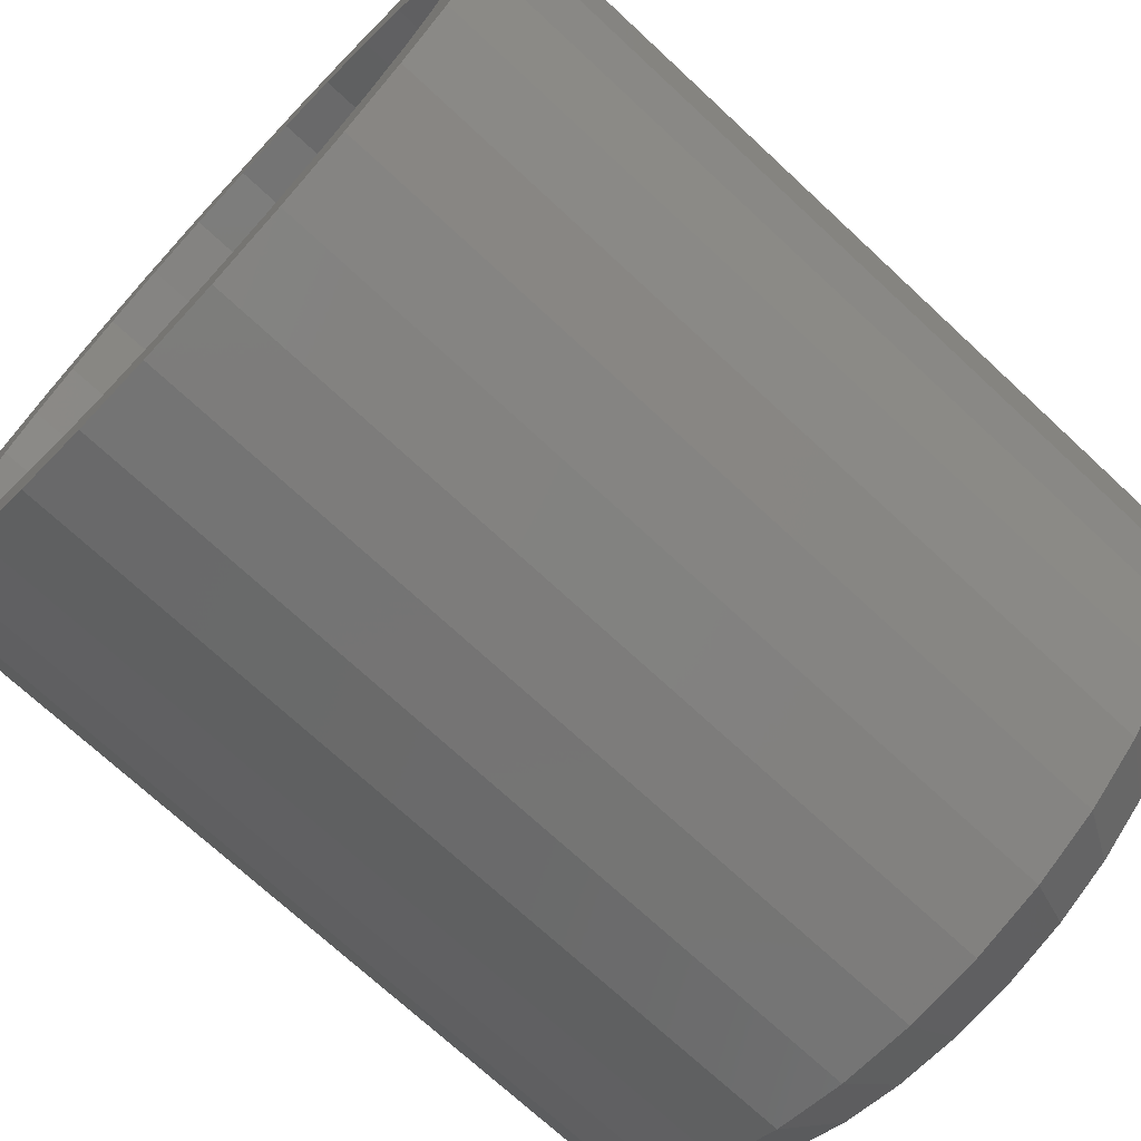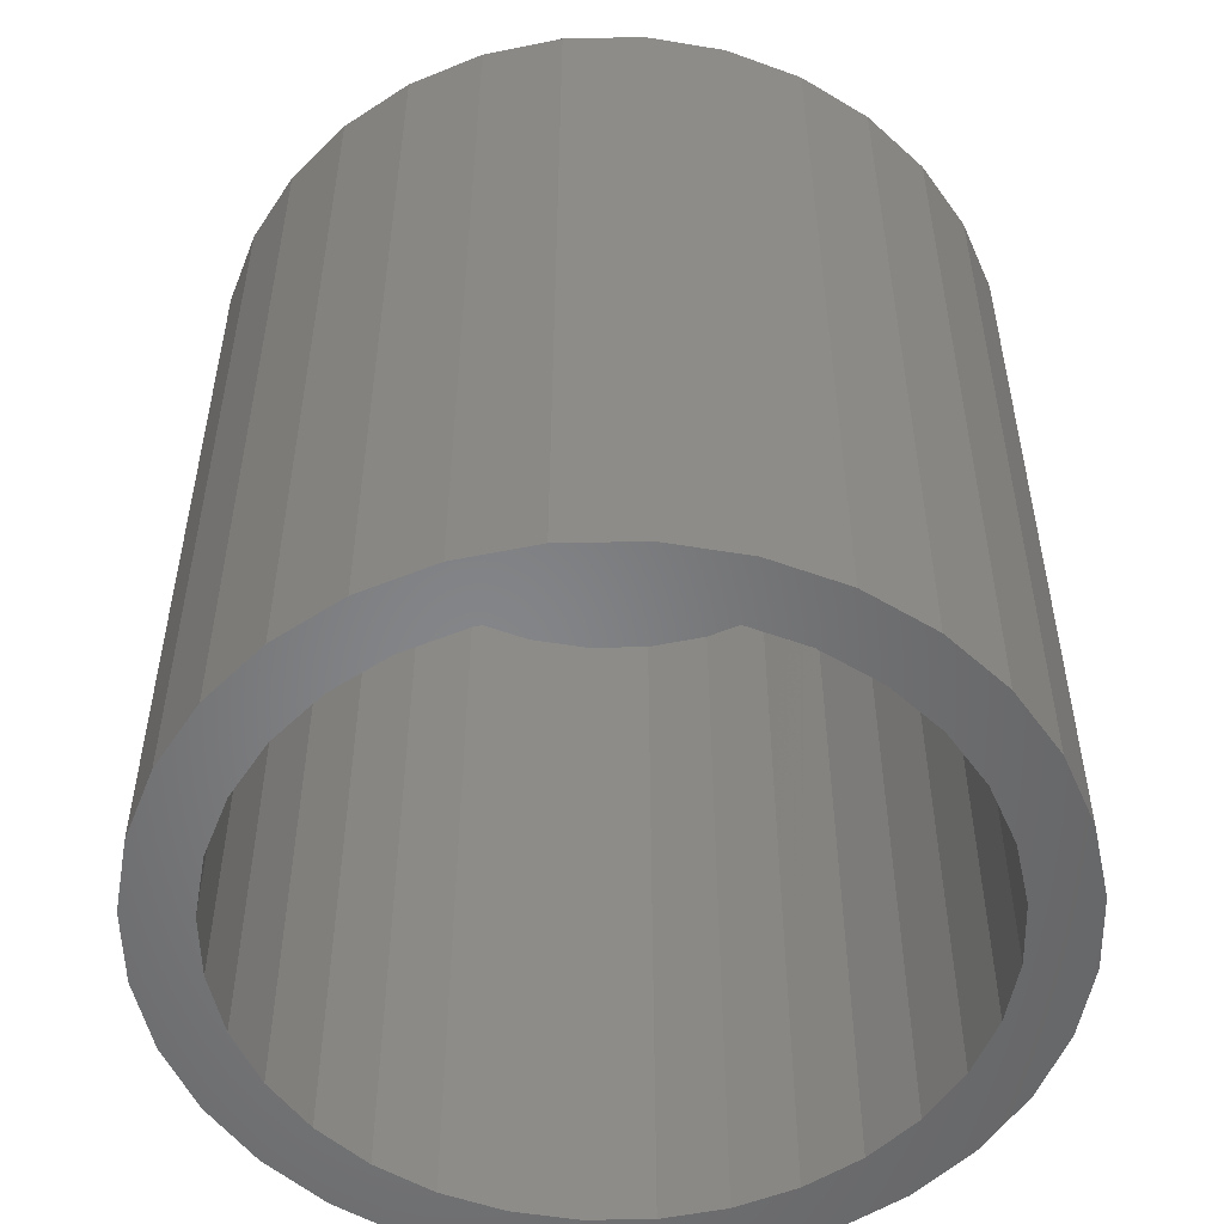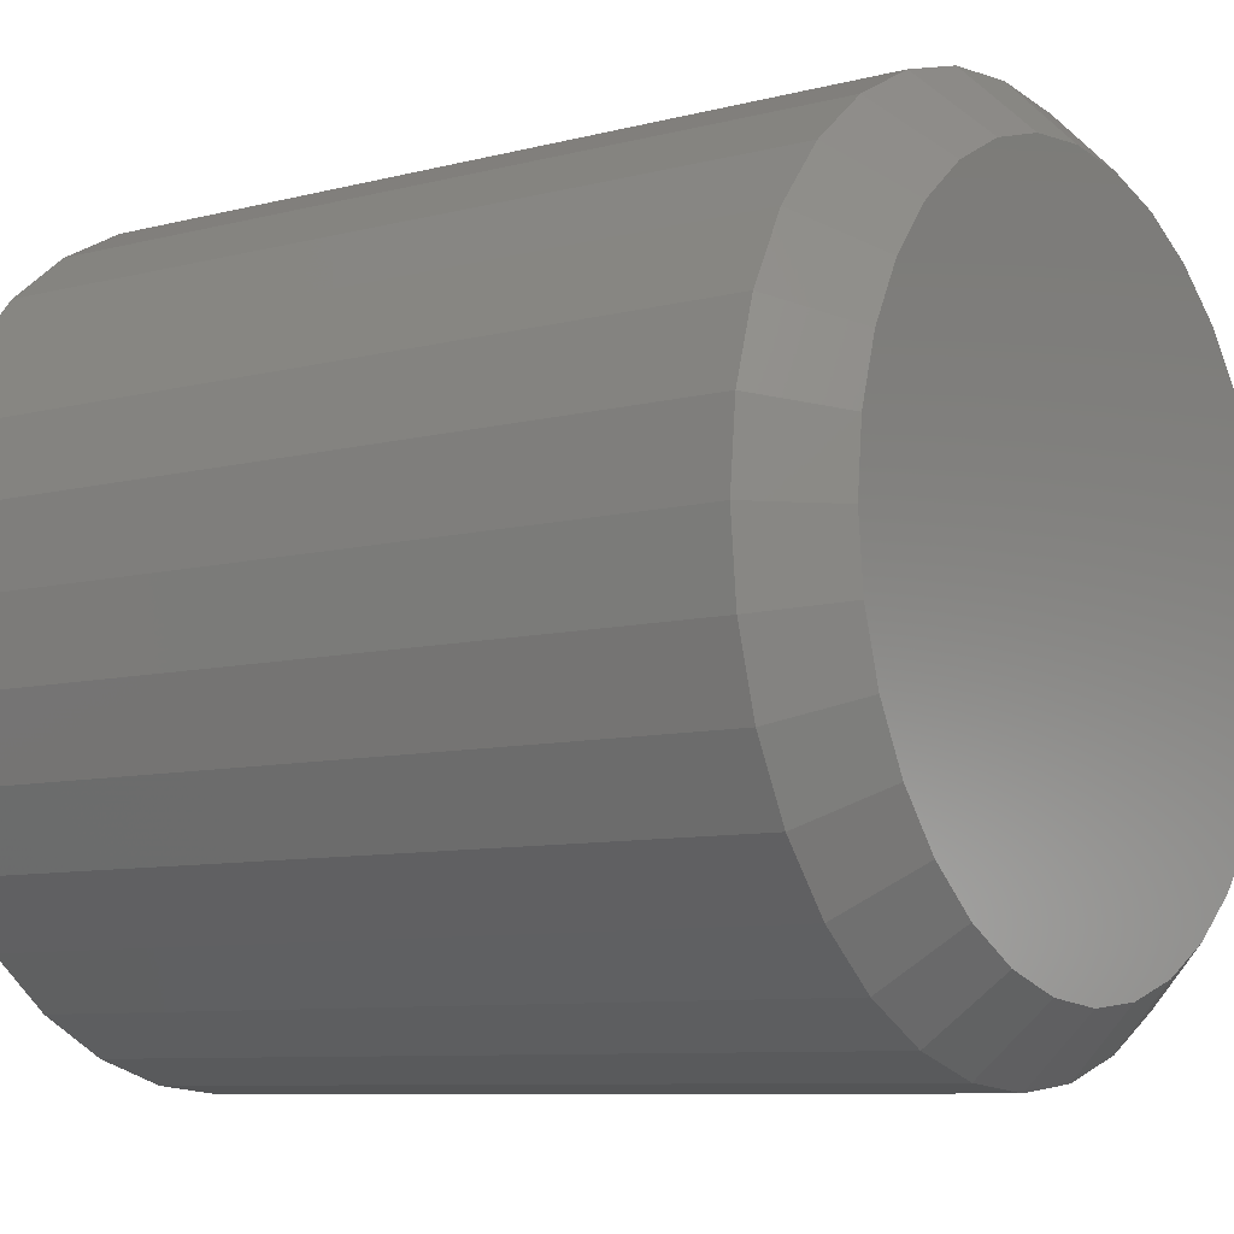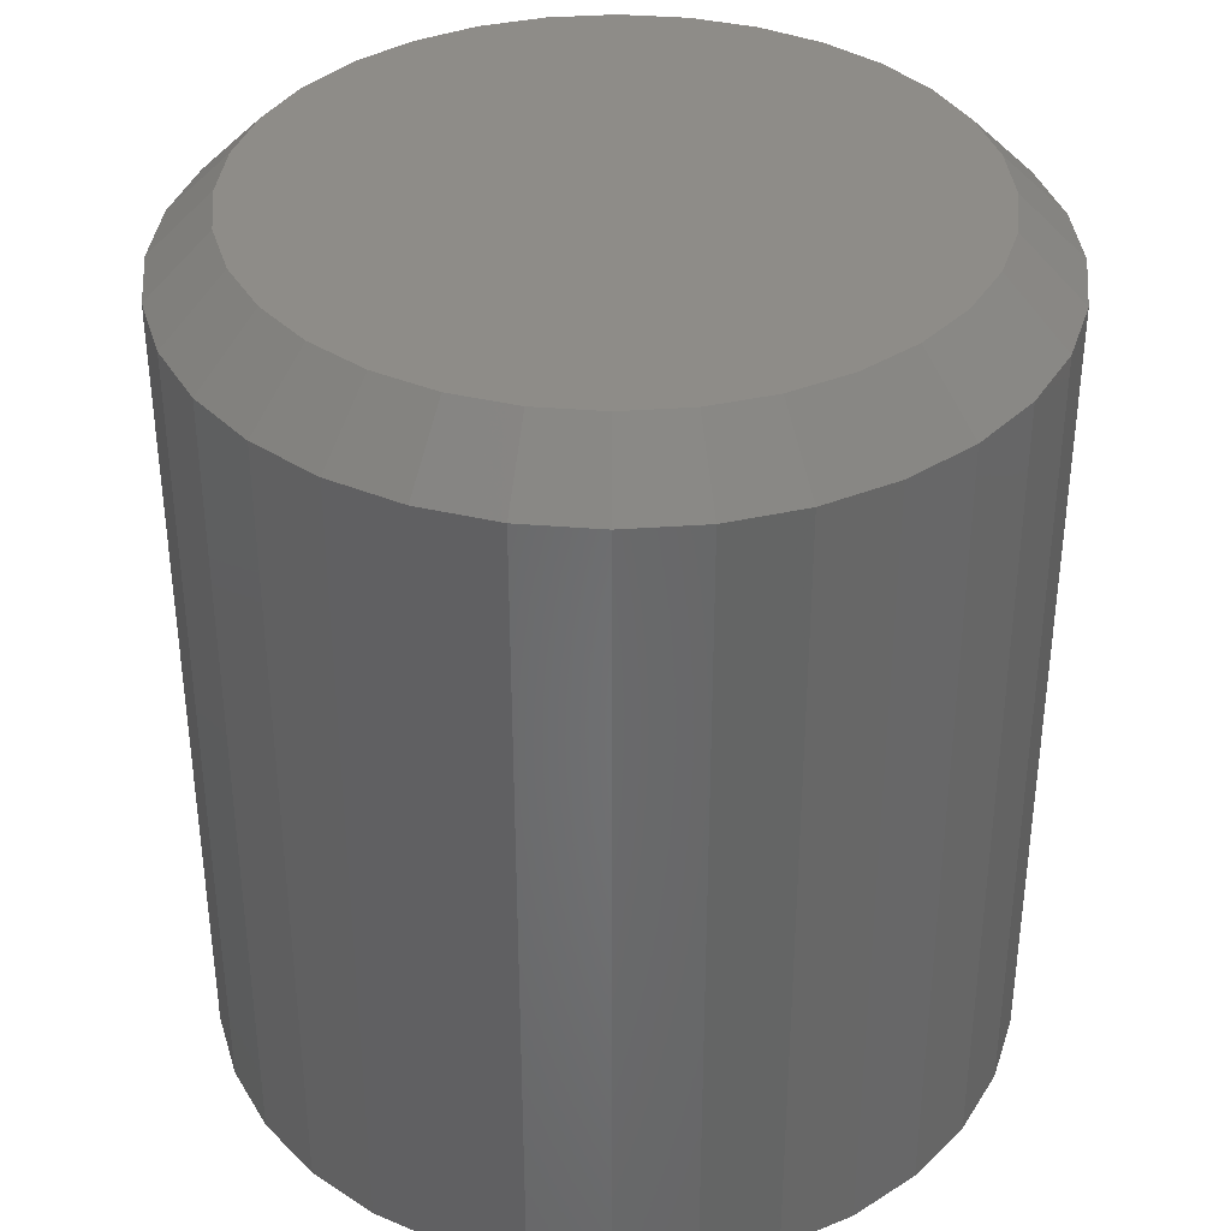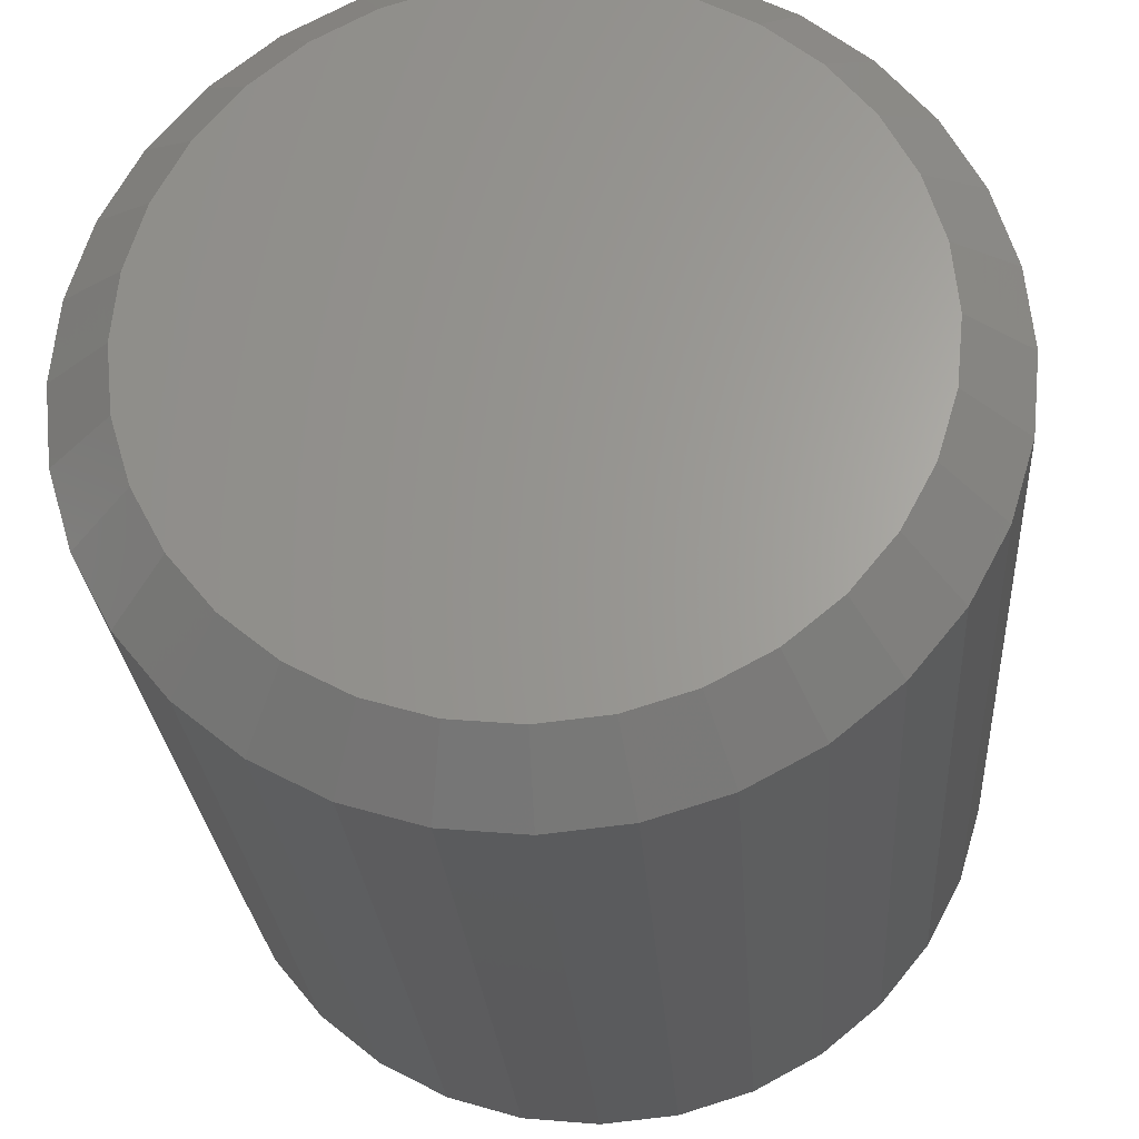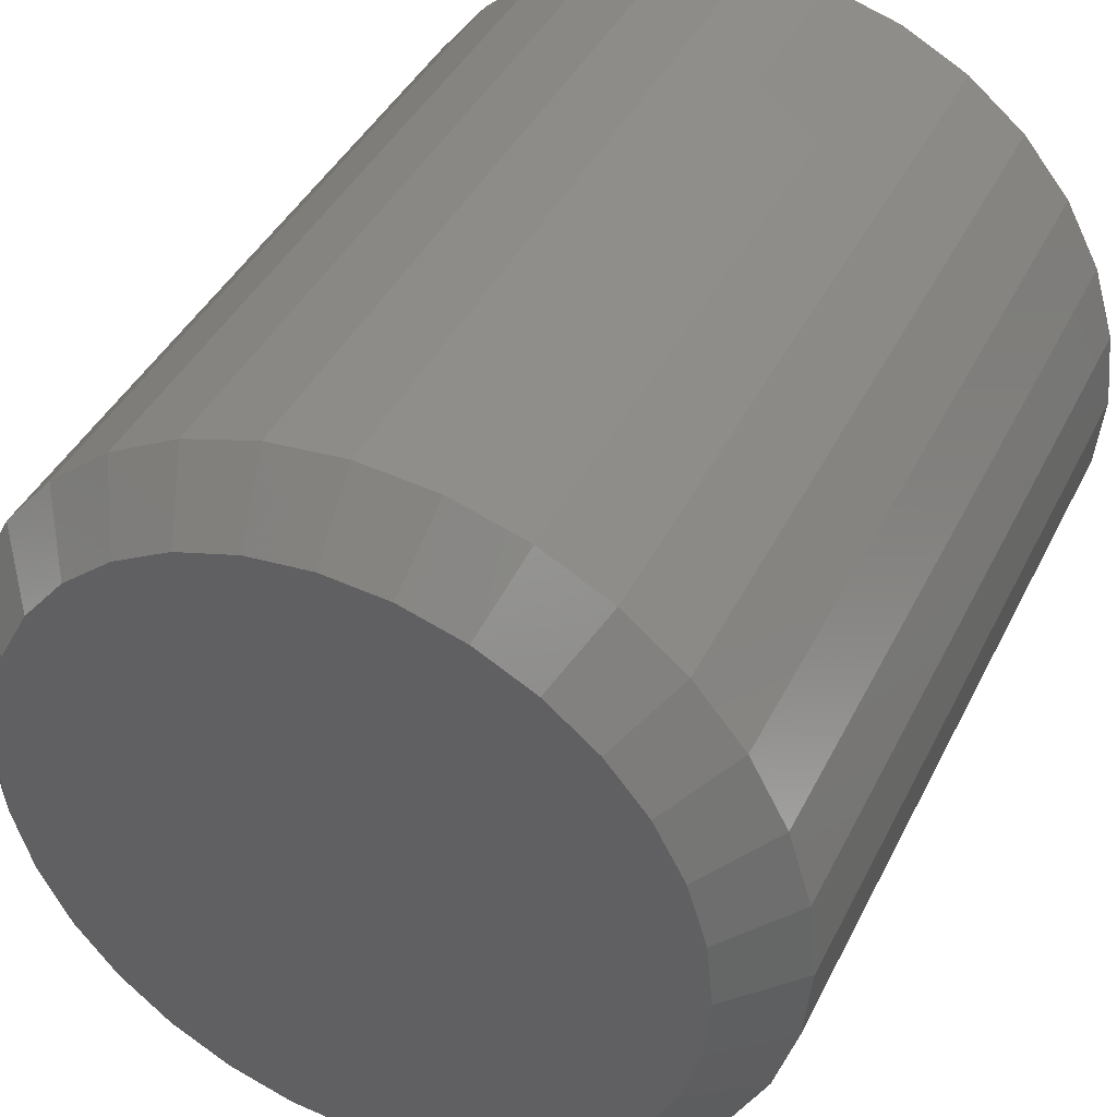
<metadata>
{"format":"stl","ext":"stl","renderer":"f3d","projection":"perspective","resolution":1024,"background":"white","views":[{"elev":-71.5,"azim":-133.0,"up":"+Y"},{"elev":-53.0,"azim":153.0,"up":"+Z"},{"elev":-8.4,"azim":-54.5,"up":"+Y"},{"elev":36.9,"azim":-179.6,"up":"+Z"},{"elev":-25.4,"azim":3.9,"up":"+Y"},{"elev":41.0,"azim":24.5,"up":"+Y"}]}
</metadata>
<code>
# stl→obj: 160 verts, 316 faces
v 0.2862 -0.02796 0
v 0.2862 -0.02796 0.1016
v 0.2871 -0.01833 0
v 0.2871 -0.01833 0.1016
v 0.2899 -0.009078 0
v 0.2899 -0.009078 0.1016
v 0.2945 -0.0005475 0
v 0.2945 -0.0005475 0.1016
v 0.3006 0.00693 0
v 0.3006 0.00693 0.1016
v 0.3081 0.01307 0
v 0.3081 0.01307 0.1016
v 0.3166 0.01763 0
v 0.3166 0.01763 0.1016
v 0.3259 0.02043 0
v 0.3259 0.02043 0.1016
v 0.3355 0.02138 0
v 0.3355 0.02138 0.1016
v 0.3452 0.02043 0
v 0.3452 0.02043 0.1016
v 0.3544 0.01763 0
v 0.3544 0.01763 0.1016
v 0.3629 0.01307 0
v 0.3629 0.01307 0.1016
v 0.3704 0.00693 0
v 0.3704 0.00693 0.1016
v 0.3766 -0.0005475 0
v 0.3766 -0.0005475 0.1016
v 0.3811 -0.009078 0
v 0.3811 -0.009078 0.1016
v 0.3839 -0.01833 0
v 0.3839 -0.01833 0.1016
v 0.3849 -0.02796 0
v 0.3849 -0.02796 0.1016
v 0.3839 -0.03759 0
v 0.3839 -0.03759 0.1016
v 0.3811 -0.04684 0
v 0.3811 -0.04684 0.1016
v 0.3766 -0.05537 0
v 0.3766 -0.05537 0.1016
v 0.3704 -0.06285 0
v 0.3704 -0.06285 0.1016
v 0.3629 -0.06899 0
v 0.3629 -0.06899 0.1016
v 0.3544 -0.07355 0
v 0.3544 -0.07355 0.1016
v 0.3452 -0.07635 0
v 0.3452 -0.07635 0.1016
v 0.3355 -0.0773 0
v 0.3355 -0.0773 0.1016
v 0.3259 -0.07635 0
v 0.3259 -0.07635 0.1016
v 0.3166 -0.07355 0
v 0.3166 -0.07355 0.1016
v 0.3081 -0.06899 0
v 0.3081 -0.06899 0.1016
v 0.3006 -0.06285 0
v 0.3006 -0.06285 0.1016
v 0.2945 -0.05537 0
v 0.2945 -0.05537 0.1016
v 0.2899 -0.04684 0
v 0.2899 -0.04684 0.1016
v 0.2871 -0.03759 0
v 0.2871 -0.03759 0.1016
v 0.3355 0.01357 0.1094
v 0.3274 0.01277 0.1094
v 0.3196 0.01041 0.1094
v 0.3436 0.01277 0.1094
v 0.3514 0.01041 0.1094
v 0.3125 0.00657 0.1094
v 0.3586 0.00657 0.1094
v 0.3062 0.001405 0.1094
v 0.3649 0.001405 0.1094
v 0.301 -0.004888 0.1094
v 0.3701 -0.004888 0.1094
v 0.2972 -0.01207 0.1094
v 0.3739 -0.01207 0.1094
v 0.2948 -0.01986 0.1094
v 0.3763 -0.01986 0.1094
v 0.3763 -0.03606 0.1094
v 0.2972 -0.04385 0.1094
v 0.3739 -0.04385 0.1094
v 0.301 -0.05103 0.1094
v 0.3701 -0.05103 0.1094
v 0.3062 -0.05733 0.1094
v 0.3649 -0.05733 0.1094
v 0.3125 -0.06249 0.1094
v 0.3586 -0.06249 0.1094
v 0.3196 -0.06633 0.1094
v 0.3514 -0.06633 0.1094
v 0.3274 -0.06869 0.1094
v 0.3355 -0.06949 0.1094
v 0.3436 -0.06869 0.1094
v 0.3771 -0.02796 0.1094
v 0.294 -0.02796 0.1094
v 0.2948 -0.03606 0.1094
v 0.3274 0.01277 0
v 0.3355 0.01357 0
v 0.3196 0.01041 0
v 0.3125 0.00657 0
v 0.3062 0.001405 0
v 0.301 -0.004888 0
v 0.2972 -0.01207 0
v 0.2948 -0.01986 0
v 0.2948 -0.03606 0
v 0.2972 -0.04385 0
v 0.301 -0.05103 0
v 0.3062 -0.05733 0
v 0.3125 -0.06249 0
v 0.3196 -0.06633 0
v 0.3274 -0.06869 0
v 0.3355 -0.06949 0
v 0.3436 0.01277 0
v 0.3514 0.01041 0
v 0.3586 0.00657 0
v 0.3649 0.001405 0
v 0.3701 -0.004888 0
v 0.3739 -0.01207 0
v 0.3763 -0.01986 0
v 0.3771 -0.02796 0
v 0.3739 -0.04385 0
v 0.3763 -0.03606 0
v 0.3701 -0.05103 0
v 0.3649 -0.05733 0
v 0.3586 -0.06249 0
v 0.3514 -0.06633 0
v 0.3436 -0.06869 0
v 0.294 -0.02796 0
v 0.3436 -0.06869 0.1016
v 0.3514 -0.06633 0.1016
v 0.3586 -0.06249 0.1016
v 0.3649 -0.05733 0.1016
v 0.3701 -0.05103 0.1016
v 0.3739 -0.04385 0.1016
v 0.3763 -0.03606 0.1016
v 0.3771 -0.02796 0.1016
v 0.3355 -0.06949 0.1016
v 0.3274 -0.06869 0.1016
v 0.3196 -0.06633 0.1016
v 0.3125 -0.06249 0.1016
v 0.3062 -0.05733 0.1016
v 0.301 -0.05103 0.1016
v 0.2972 -0.04385 0.1016
v 0.2948 -0.03606 0.1016
v 0.294 -0.02796 0.1016
v 0.3274 0.01277 0.1016
v 0.3196 0.01041 0.1016
v 0.3125 0.00657 0.1016
v 0.3062 0.001405 0.1016
v 0.301 -0.004888 0.1016
v 0.2972 -0.01207 0.1016
v 0.2948 -0.01986 0.1016
v 0.3355 0.01357 0.1016
v 0.3436 0.01277 0.1016
v 0.3514 0.01041 0.1016
v 0.3586 0.00657 0.1016
v 0.3649 0.001405 0.1016
v 0.3701 -0.004888 0.1016
v 0.3739 -0.01207 0.1016
v 0.3763 -0.01986 0.1016
f 1 2 3
f 3 2 4
f 3 4 5
f 5 4 6
f 5 6 7
f 7 6 8
f 7 8 9
f 9 8 10
f 9 10 11
f 11 10 12
f 11 12 13
f 13 12 14
f 13 14 15
f 15 14 16
f 15 16 17
f 17 16 18
f 17 18 19
f 19 18 20
f 19 20 21
f 21 20 22
f 21 22 23
f 23 22 24
f 23 24 25
f 25 24 26
f 25 26 27
f 27 26 28
f 27 28 29
f 29 28 30
f 29 30 31
f 31 30 32
f 31 32 33
f 33 32 34
f 33 34 35
f 35 34 36
f 35 36 37
f 37 36 38
f 37 38 39
f 39 38 40
f 39 40 41
f 41 40 42
f 41 42 43
f 43 42 44
f 43 44 45
f 45 44 46
f 45 46 47
f 47 46 48
f 47 48 49
f 49 48 50
f 49 50 51
f 51 50 52
f 51 52 53
f 53 52 54
f 53 54 55
f 55 54 56
f 55 56 57
f 57 56 58
f 57 58 59
f 59 58 60
f 59 60 61
f 61 60 62
f 61 62 63
f 63 62 64
f 63 64 1
f 1 64 2
f 65 66 67
f 68 65 67
f 68 67 69
f 69 67 70
f 69 70 71
f 71 70 72
f 71 72 73
f 73 72 74
f 73 74 75
f 75 74 76
f 75 76 77
f 77 76 78
f 77 78 79
f 80 81 82
f 82 81 83
f 82 83 84
f 84 83 85
f 84 85 86
f 86 85 87
f 86 87 88
f 88 87 89
f 88 89 90
f 90 89 91
f 90 91 92
f 90 92 93
f 79 78 94
f 94 78 95
f 94 95 80
f 80 95 96
f 80 96 81
f 94 80 34
f 80 36 34
f 2 64 95
f 64 96 95
f 64 62 81
f 96 64 81
f 60 58 83
f 83 62 60
f 81 62 83
f 56 54 89
f 87 56 89
f 87 85 56
f 52 50 91
f 91 54 52
f 89 54 91
f 48 46 90
f 93 48 90
f 93 92 48
f 44 42 88
f 88 46 44
f 90 46 88
f 40 38 82
f 84 40 82
f 84 86 40
f 80 38 36
f 82 38 80
f 85 83 58
f 58 56 85
f 92 91 50
f 50 48 92
f 86 88 42
f 42 40 86
f 95 78 2
f 78 4 2
f 34 32 94
f 32 79 94
f 32 30 77
f 79 32 77
f 28 26 75
f 75 30 28
f 77 30 75
f 24 22 69
f 71 24 69
f 71 73 24
f 20 18 68
f 68 22 20
f 69 22 68
f 16 14 67
f 66 16 67
f 66 65 16
f 12 10 70
f 70 14 12
f 67 14 70
f 8 6 76
f 74 8 76
f 74 72 8
f 78 6 4
f 76 6 78
f 73 75 26
f 26 24 73
f 65 68 18
f 18 16 65
f 72 70 10
f 10 8 72
f 13 15 17
f 97 13 17
f 98 97 17
f 11 13 97
f 11 97 99
f 99 9 11
f 100 9 99
f 9 100 101
f 101 7 9
f 7 101 102
f 102 5 7
f 103 5 102
f 3 5 103
f 104 3 103
f 63 105 106
f 106 61 63
f 61 106 107
f 107 59 61
f 108 59 107
f 57 59 108
f 109 57 108
f 57 109 110
f 110 55 57
f 111 55 110
f 53 55 111
f 53 111 112
f 51 53 112
f 49 51 112
f 98 17 19
f 98 19 21
f 113 98 21
f 23 113 21
f 114 113 23
f 115 114 23
f 25 115 23
f 116 115 25
f 27 116 25
f 117 116 27
f 29 117 27
f 29 118 117
f 118 29 31
f 31 119 118
f 119 31 120
f 121 122 35
f 37 121 35
f 123 121 37
f 39 123 37
f 39 124 123
f 124 39 41
f 125 124 41
f 126 125 41
f 43 126 41
f 127 126 43
f 45 112 127
f 127 43 45
f 45 49 112
f 47 49 45
f 33 35 122
f 33 122 120
f 33 120 31
f 1 3 104
f 1 104 128
f 1 128 105
f 1 105 63
f 112 129 127
f 127 129 130
f 127 130 126
f 126 130 131
f 126 131 125
f 125 131 132
f 125 132 124
f 124 132 133
f 124 133 123
f 123 133 134
f 123 134 121
f 121 134 135
f 121 135 122
f 122 135 136
f 122 136 120
f 129 112 137
f 137 112 111
f 137 111 138
f 138 111 110
f 138 110 139
f 139 110 109
f 139 109 140
f 140 109 108
f 140 108 141
f 141 108 107
f 141 107 142
f 142 107 106
f 142 106 143
f 143 106 105
f 143 105 144
f 144 105 128
f 144 128 145
f 98 146 97
f 97 146 147
f 97 147 99
f 99 147 148
f 99 148 100
f 100 148 149
f 100 149 101
f 101 149 150
f 101 150 102
f 102 150 151
f 102 151 103
f 103 151 152
f 103 152 104
f 104 152 145
f 104 145 128
f 146 98 153
f 153 98 113
f 153 113 154
f 154 113 114
f 154 114 155
f 155 114 115
f 155 115 156
f 156 115 116
f 156 116 157
f 157 116 117
f 157 117 158
f 158 117 118
f 158 118 159
f 159 118 119
f 159 119 160
f 160 119 120
f 160 120 136
f 147 146 153
f 147 153 154
f 155 147 154
f 148 147 155
f 156 148 155
f 149 148 156
f 157 149 156
f 150 149 157
f 158 150 157
f 151 150 158
f 159 151 158
f 152 151 159
f 160 152 159
f 134 143 135
f 142 143 134
f 133 142 134
f 141 142 133
f 132 141 133
f 140 141 132
f 131 140 132
f 139 140 131
f 130 139 131
f 138 139 130
f 137 138 130
f 129 137 130
f 143 144 135
f 135 144 145
f 135 145 136
f 136 145 152
f 136 152 160

</code>
